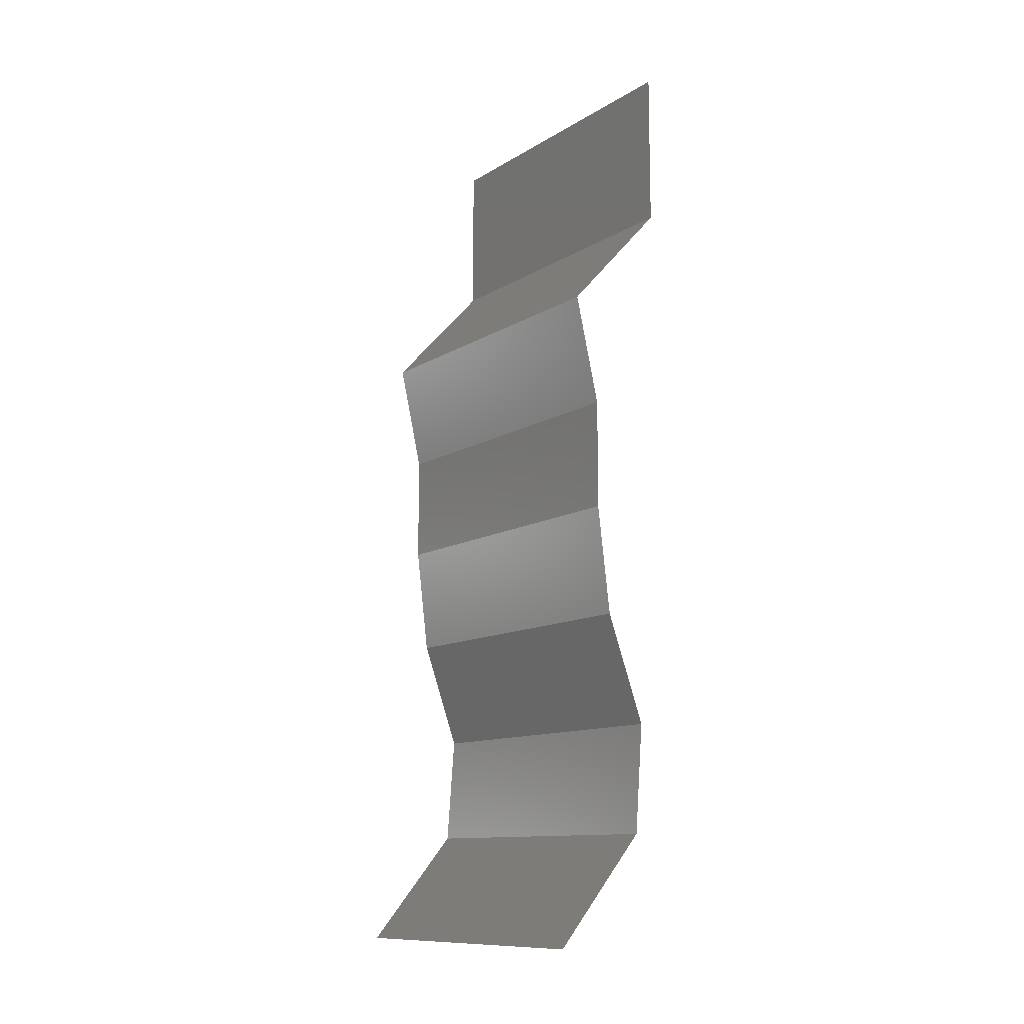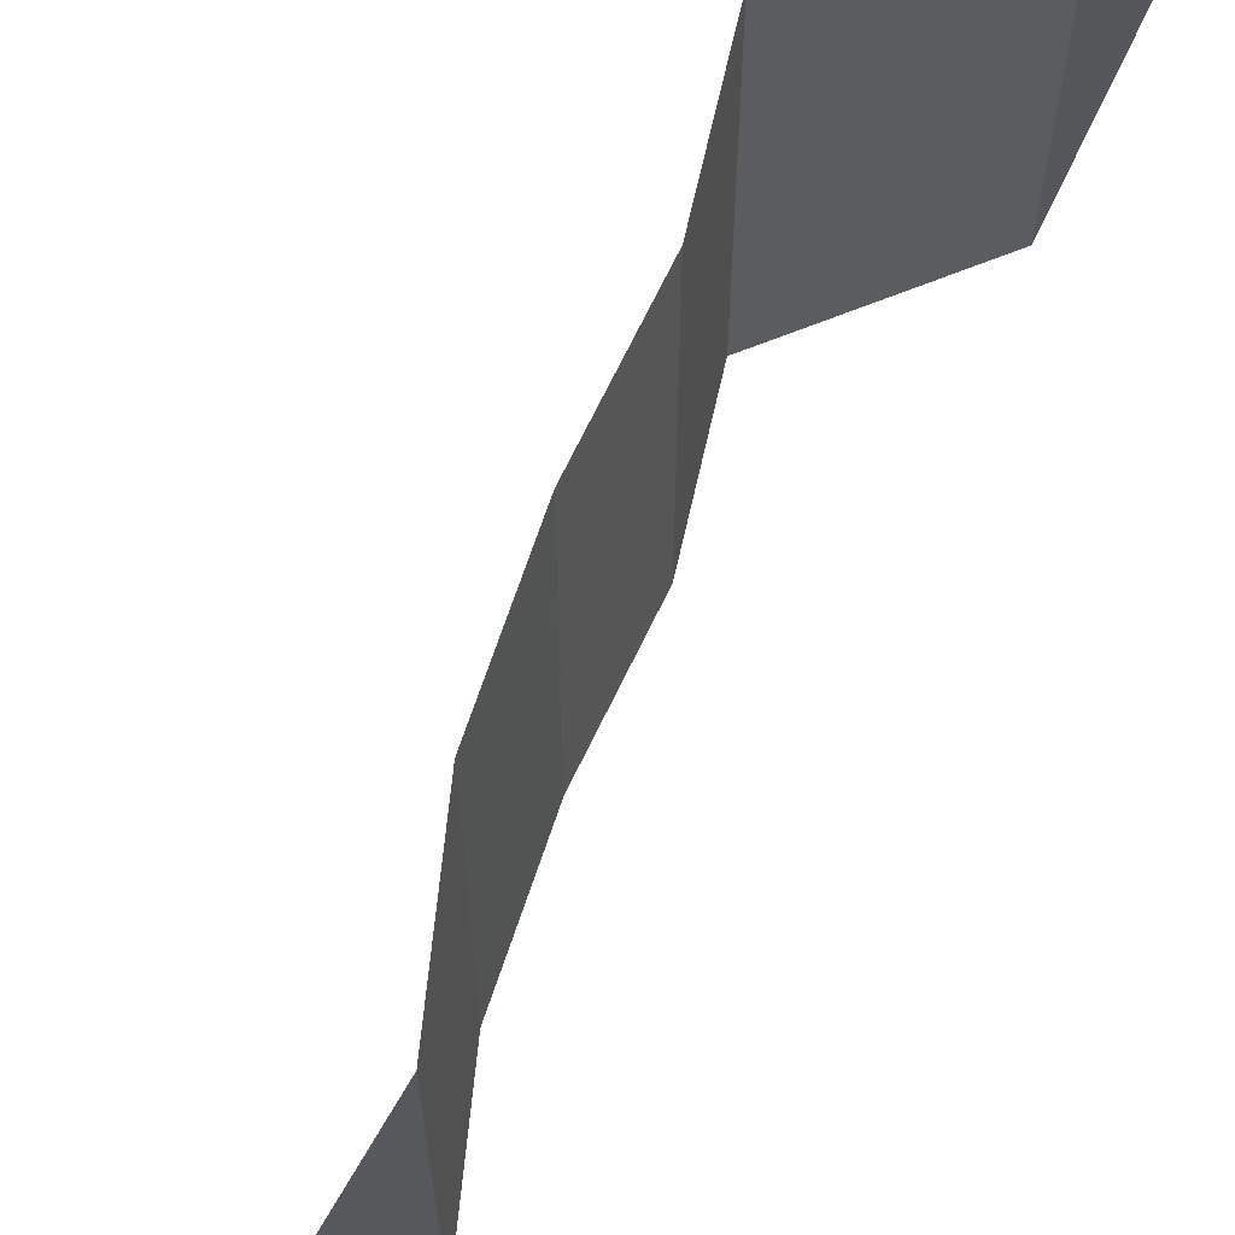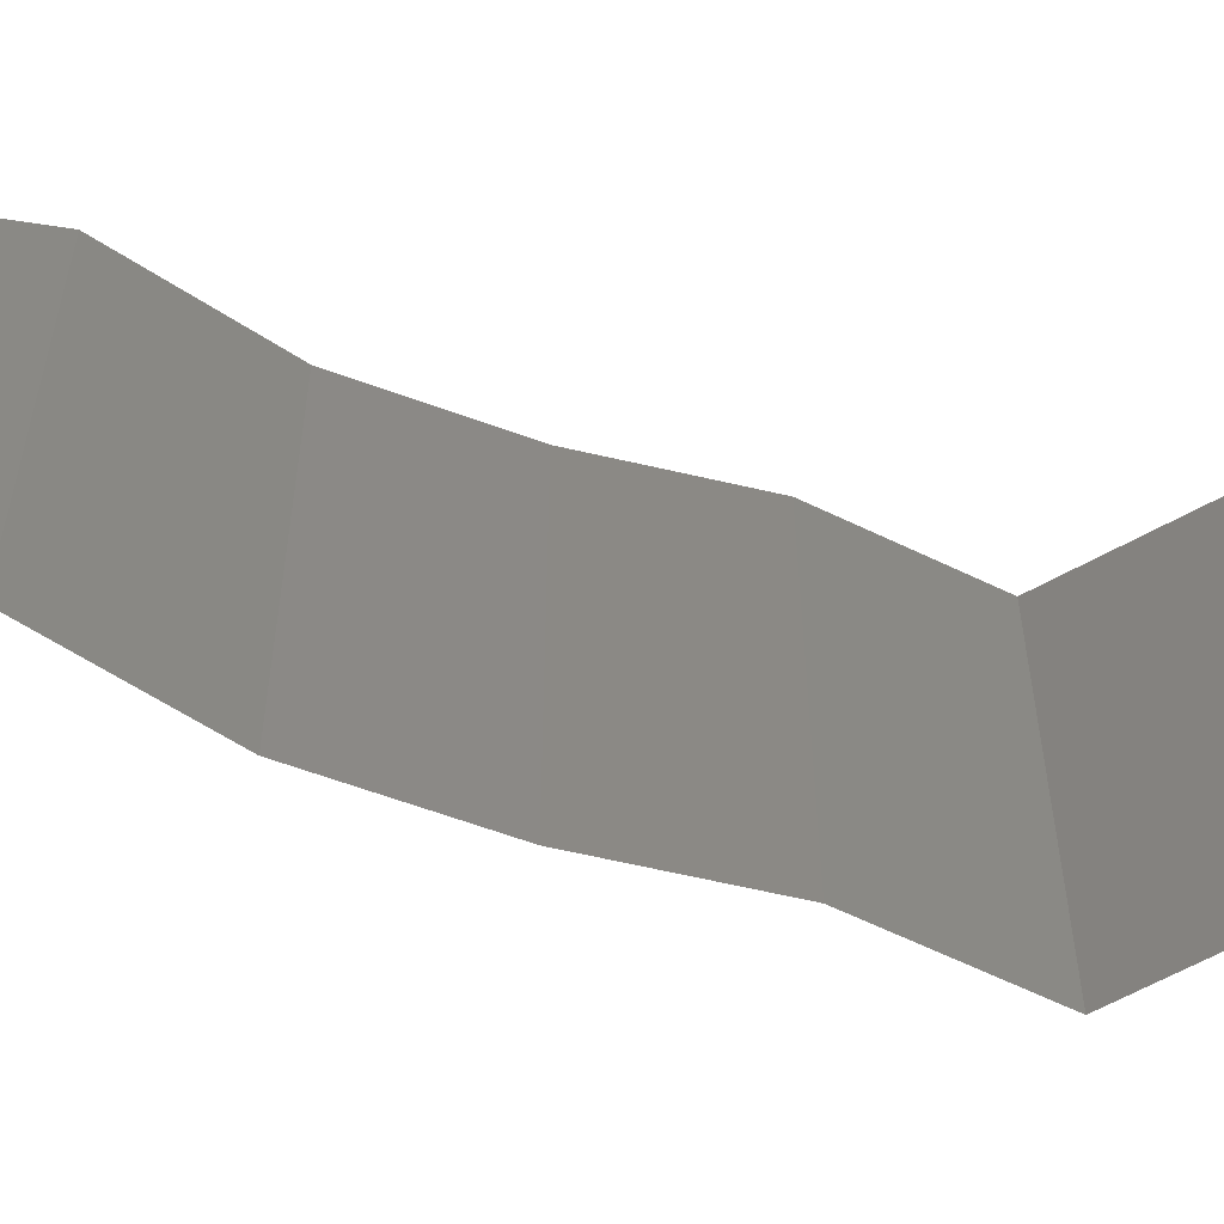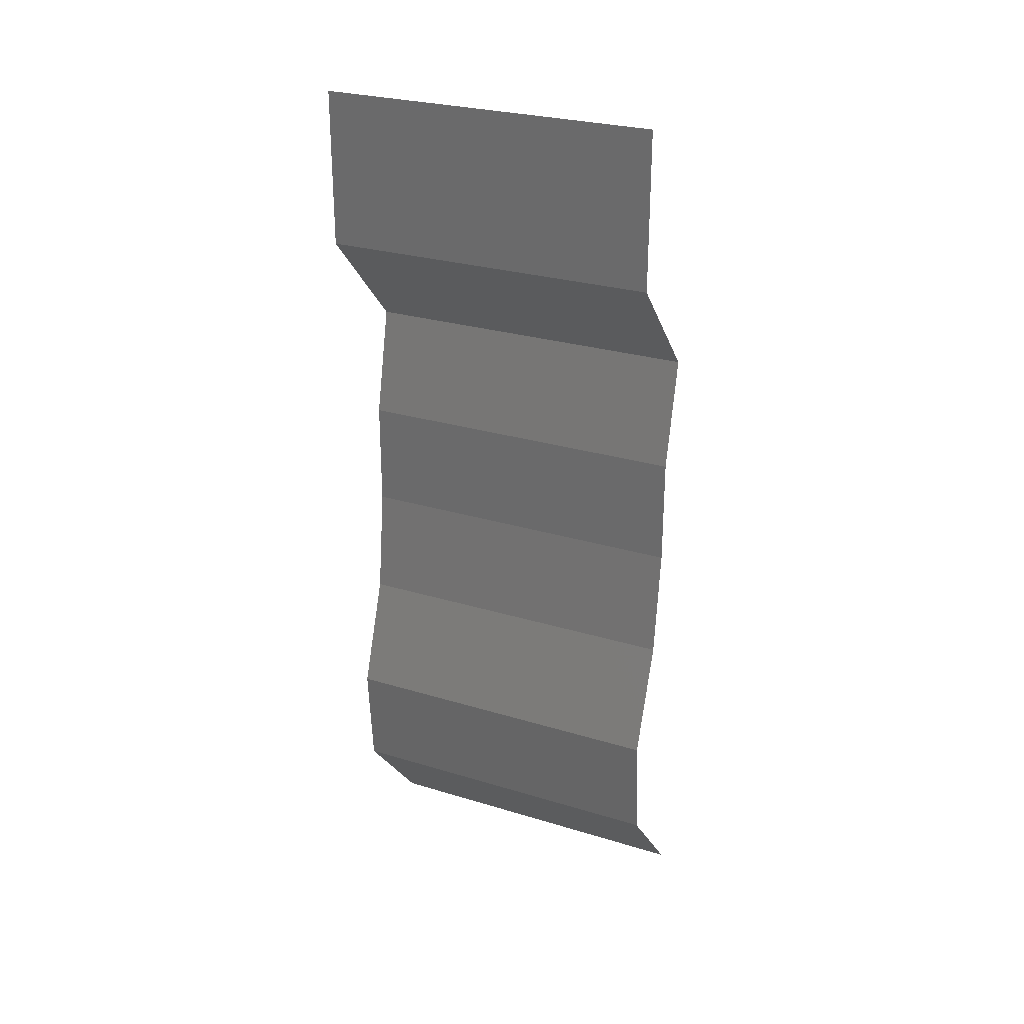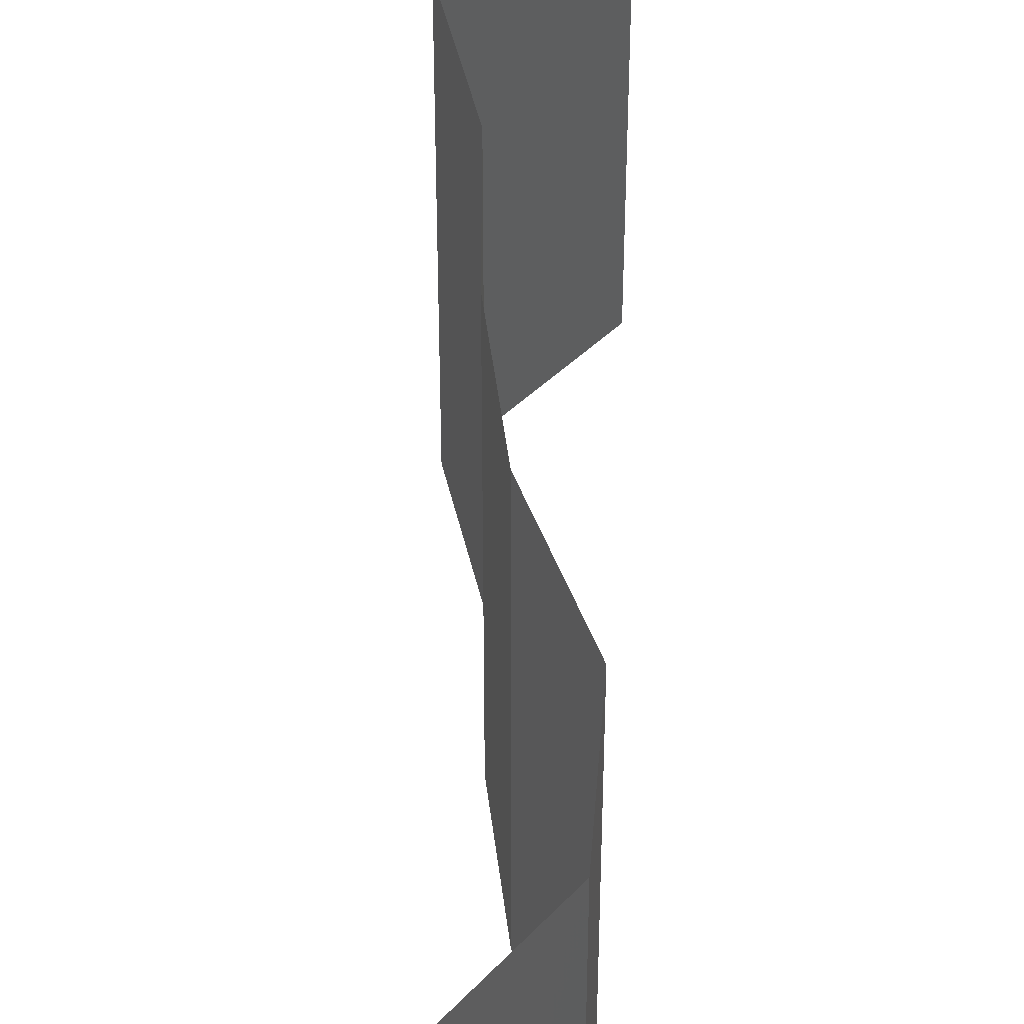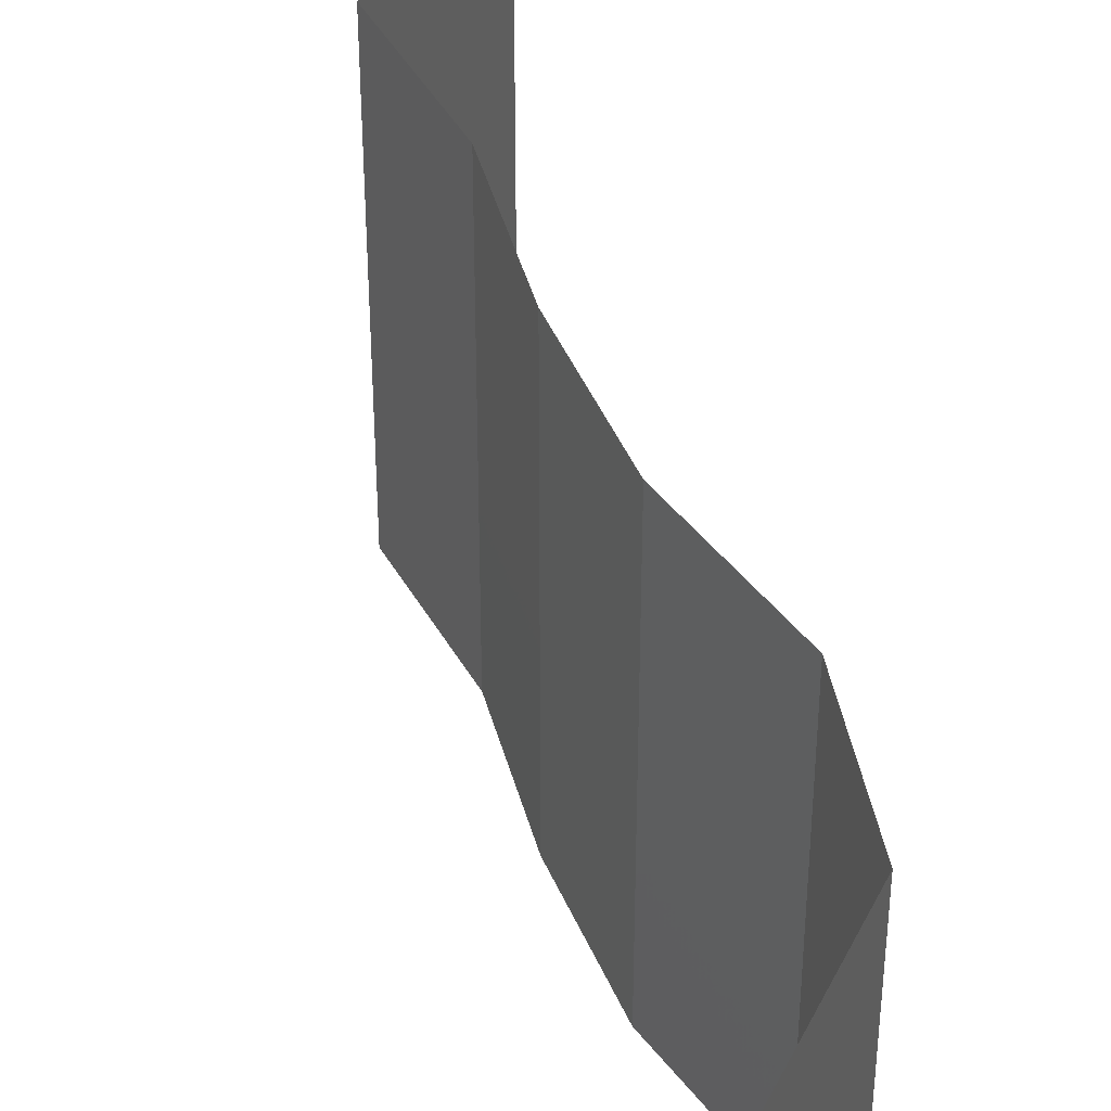
<metadata>
{"format":"stl","ext":"stl","renderer":"f3d","projection":"perspective","resolution":1024,"background":"white","views":[{"elev":-11.6,"azim":-35.2,"up":"+Y"},{"elev":68.9,"azim":25.6,"up":"+Z"},{"elev":-62.3,"azim":76.6,"up":"+Z"},{"elev":27.3,"azim":115.2,"up":"+Y"},{"elev":47.4,"azim":-0.0,"up":"+Z"},{"elev":45.1,"azim":-15.3,"up":"+Z"}]}
</metadata>
<code>
# stl→obj: 43 verts, 64 faces
v 0.04 0.06 0.02
v 0.04 0.05541 0.015
v 0.04 0.06 0.01
v 0.04 0.05082 0
v 0.04 0.05541 0.005
v 0.04 0.05082 0.01
v 0.04 0.06 0
v 0.04 0.05082 0.02
v 0.03414 0.04446 0
v 0.03707 0.04764 0.005
v 0.03414 0.04446 0.01
v 0.03707 0.04764 0.015
v 0.03414 0.04446 0.02
v 0.03486 0.04129 0.015
v 0.03558 0.03811 0.01
v 0.03486 0.04129 0.005
v 0.03558 0.03811 0.02
v 0.03558 0.03811 0
v 0.03557 0.03176 0.02
v 0.03558 0.03494 0.015
v 0.03557 0.03176 0.01
v 0.03558 0.03494 0.005
v 0.03557 0.03176 0
v 0.03635 0.02541 0.02
v 0.03596 0.02858 0.015
v 0.03596 0.02858 0.005
v 0.03635 0.02541 0
v 0.03635 0.02541 0.01
v 0.03863 0.01906 0.01
v 0.03749 0.02223 0.005
v 0.03863 0.01906 0.02
v 0.03749 0.02223 0.015
v 0.03863 0.01906 0
v 0.03814 0.0127 0.02
v 0.03838 0.01588 0.015
v 0.03814 0.0127 0.01
v 0.03838 0.01588 0.005
v 0.03814 0.0127 0
v 0.03545 0.009528 0.015
v 0.03276 0.006352 0
v 0.03545 0.009528 0.005
v 0.03276 0.006352 0.01
v 0.03276 0.006352 0.02
f 1 2 3
f 4 5 6
f 3 5 7
f 6 2 8
f 7 5 4
f 8 2 1
f 6 5 3
f 3 2 6
f 9 10 11
f 8 12 6
f 11 12 13
f 6 10 4
f 6 12 11
f 4 10 9
f 11 10 6
f 13 12 8
f 11 14 15
f 15 16 11
f 17 14 13
f 9 16 18
f 11 16 9
f 13 14 11
f 18 16 15
f 15 14 17
f 19 20 17
f 21 22 15
f 18 22 23
f 15 20 21
f 15 22 18
f 17 20 15
f 23 22 21
f 21 20 19
f 24 25 19
f 23 26 27
f 28 26 21
f 21 25 28
f 21 26 23
f 19 25 21
f 27 26 28
f 28 25 24
f 29 30 28
f 31 32 24
f 27 30 33
f 28 32 29
f 28 30 27
f 24 32 28
f 33 30 29
f 29 32 31
f 34 35 31
f 36 37 29
f 33 37 38
f 29 35 36
f 29 37 33
f 31 35 29
f 38 37 36
f 36 35 34
f 34 39 36
f 40 41 42
f 36 41 38
f 42 39 43
f 36 39 42
f 42 41 36
f 38 41 40
f 43 39 34

</code>
